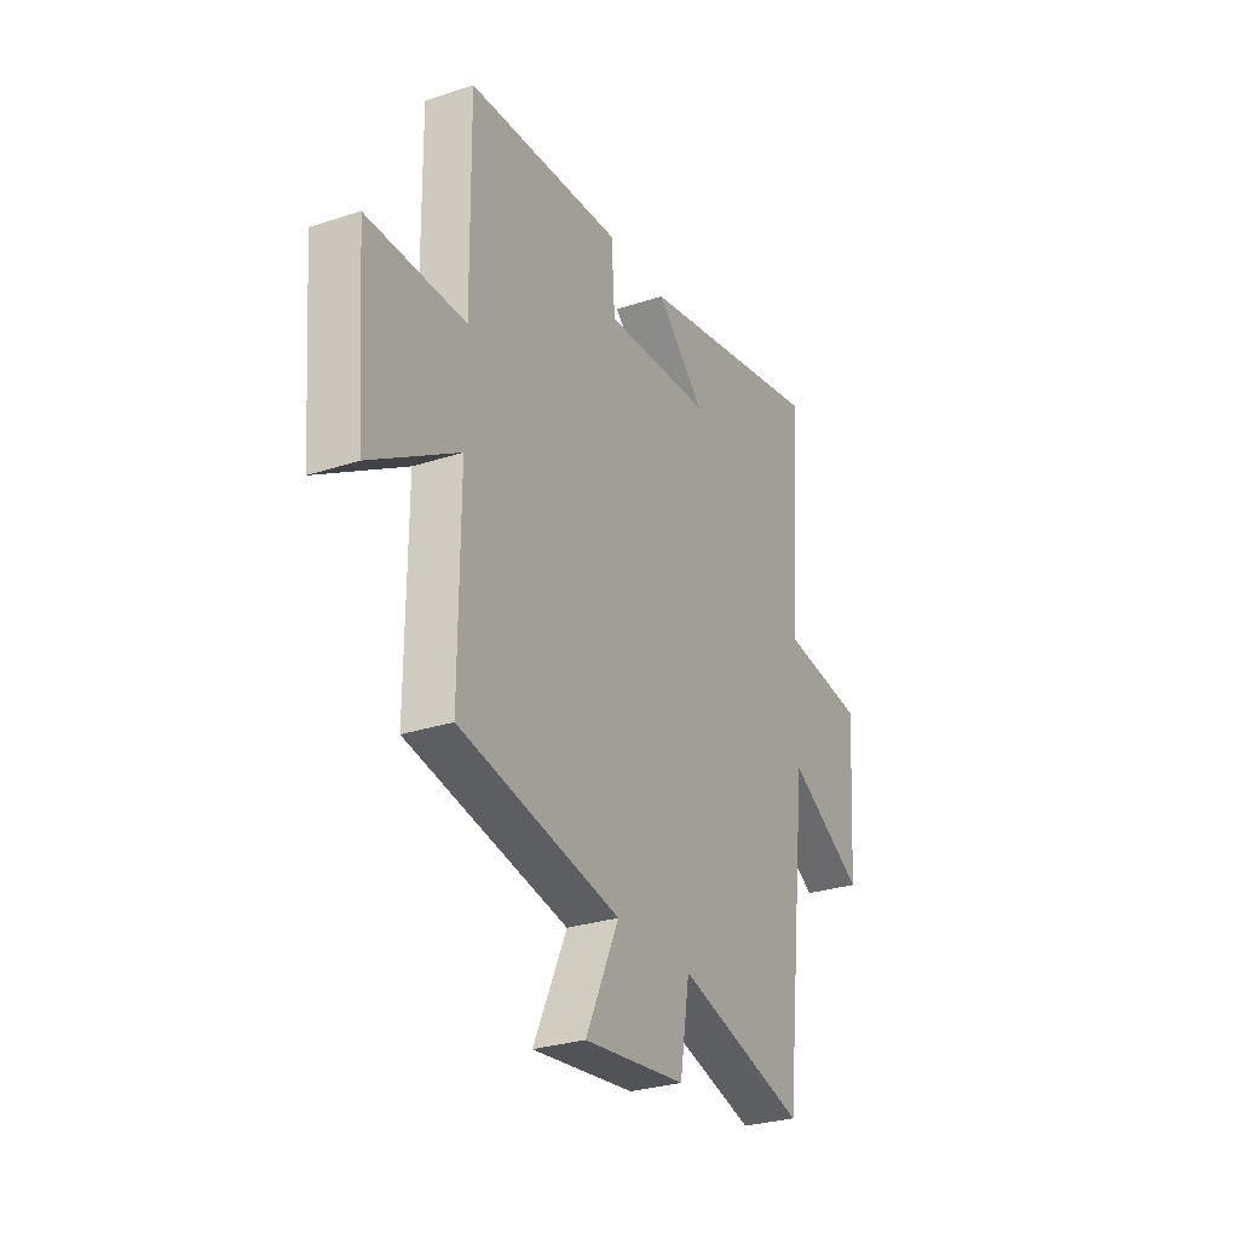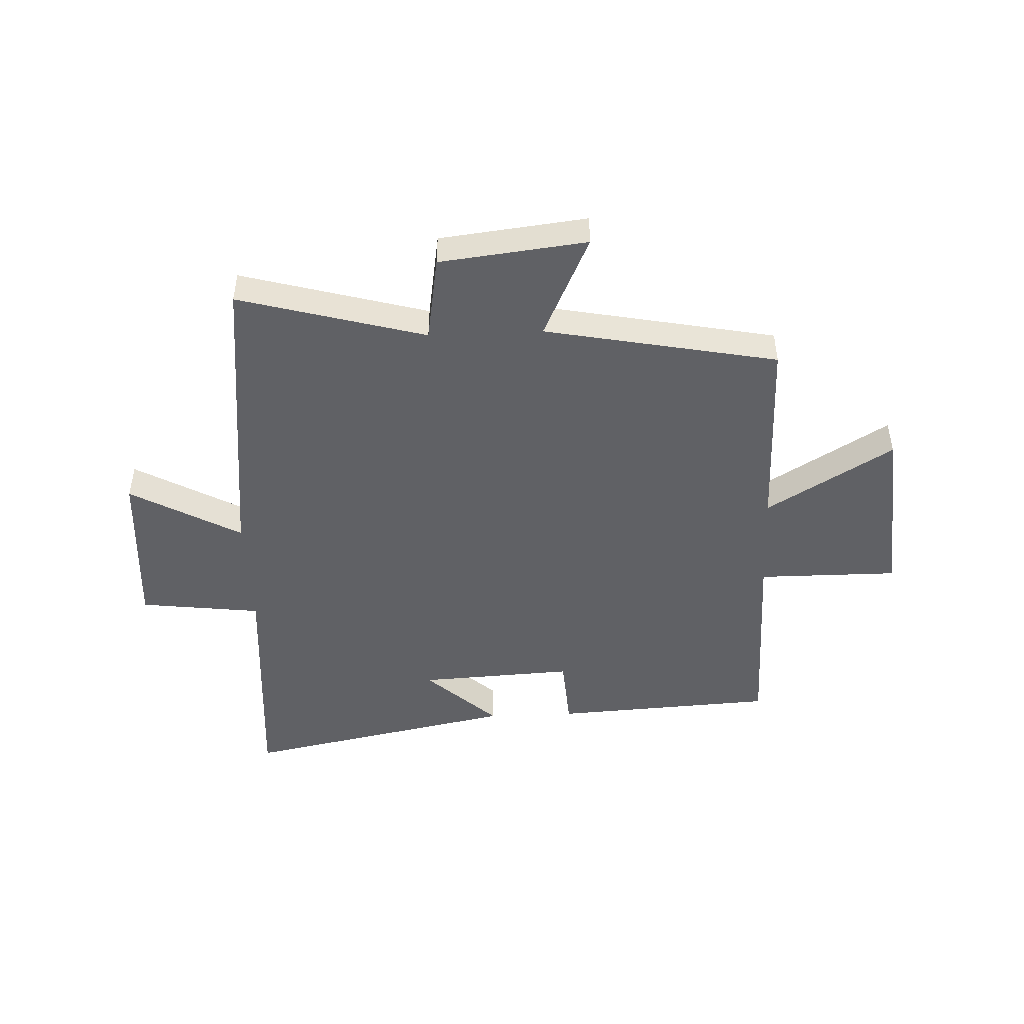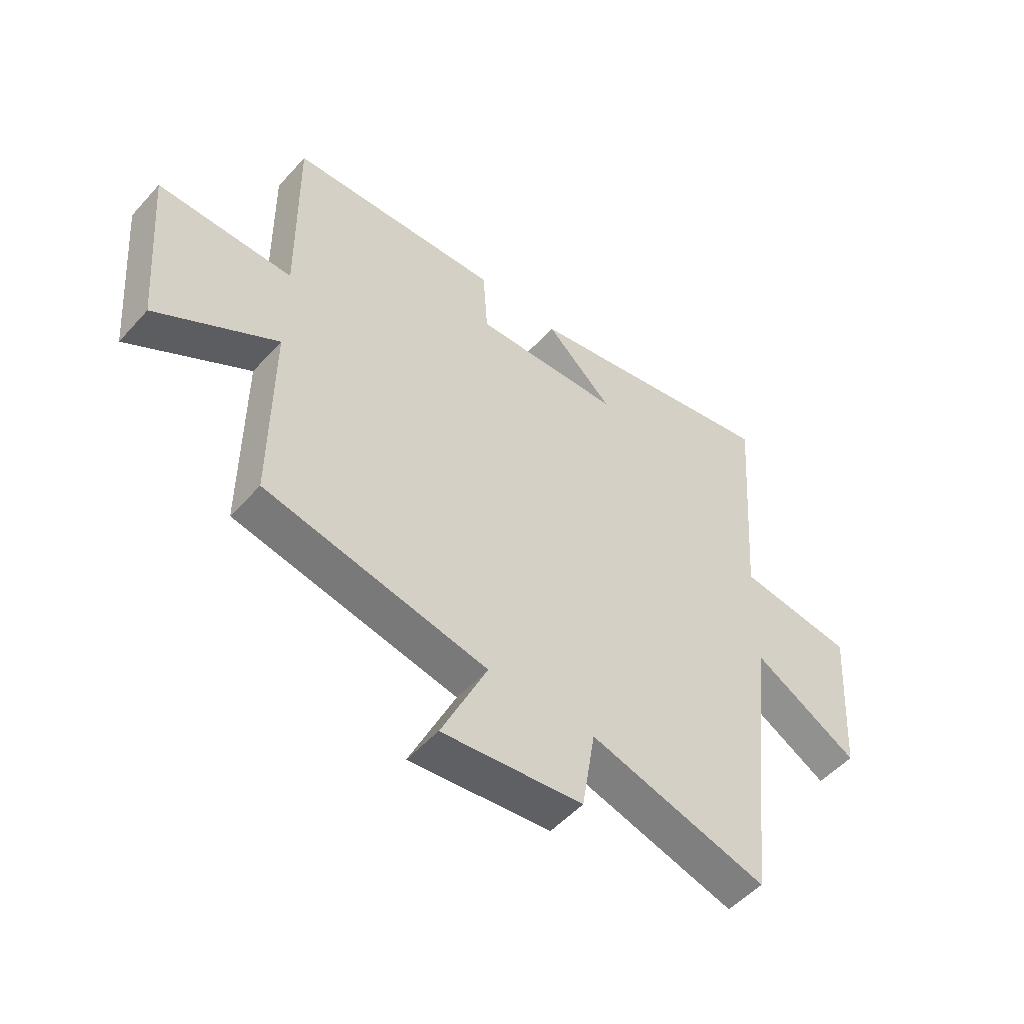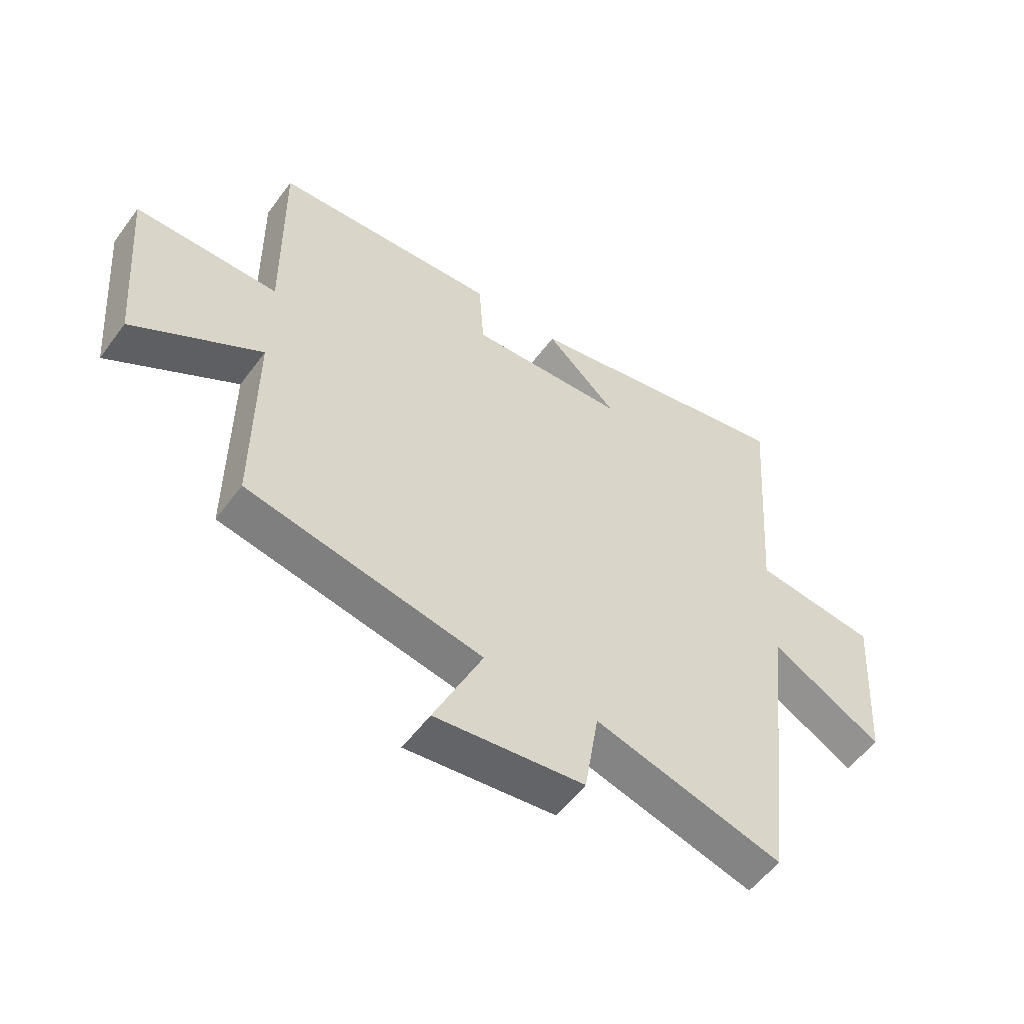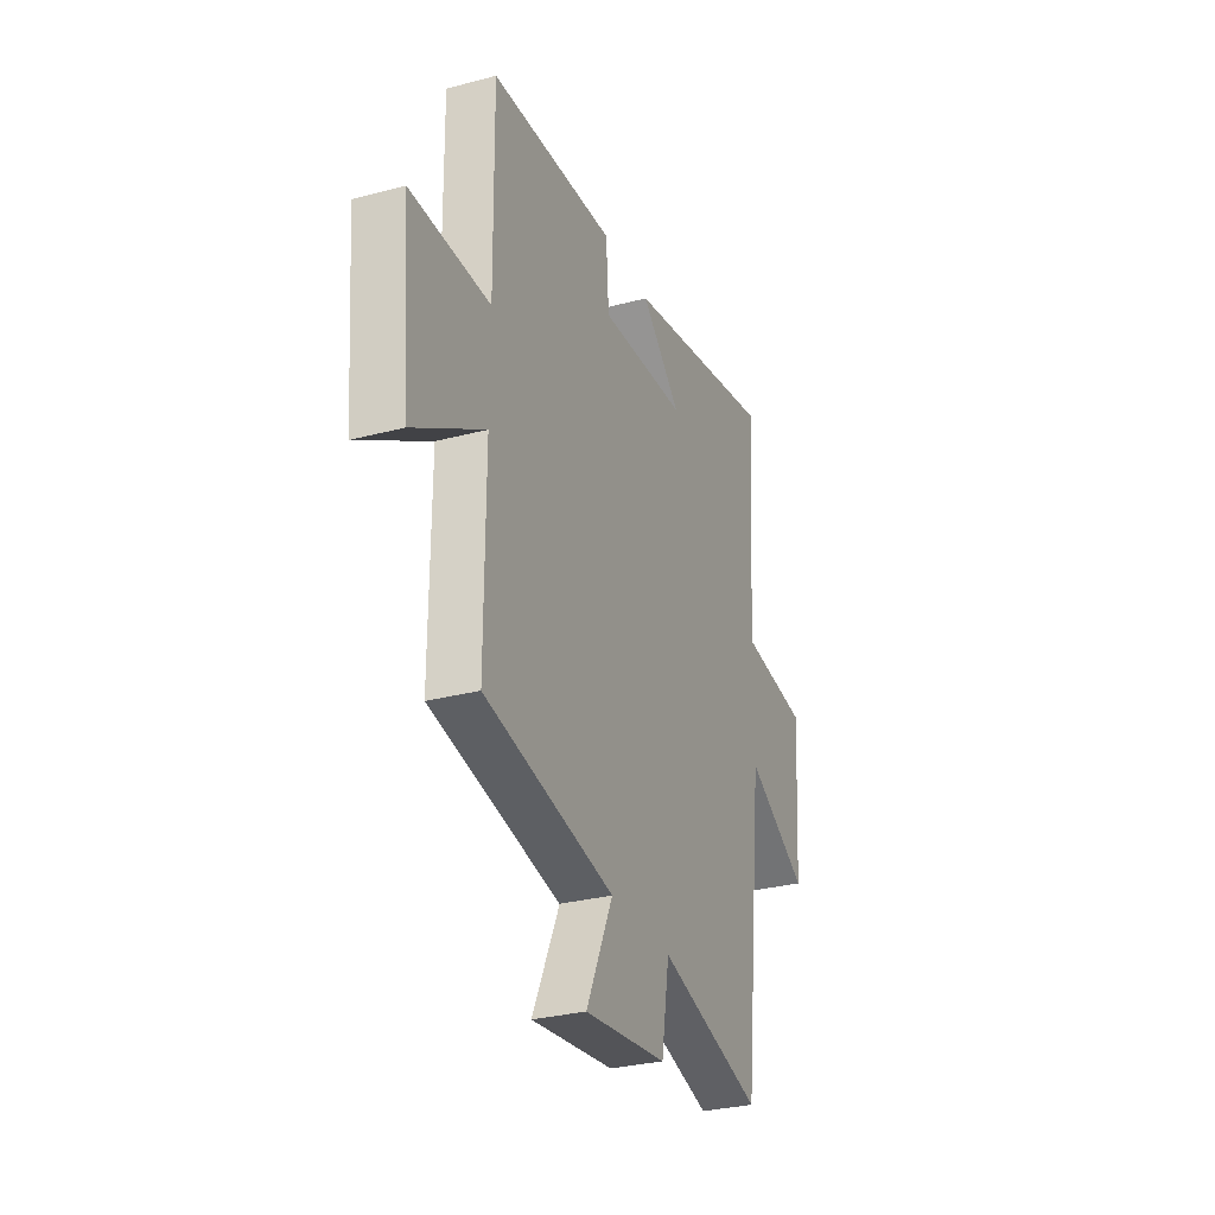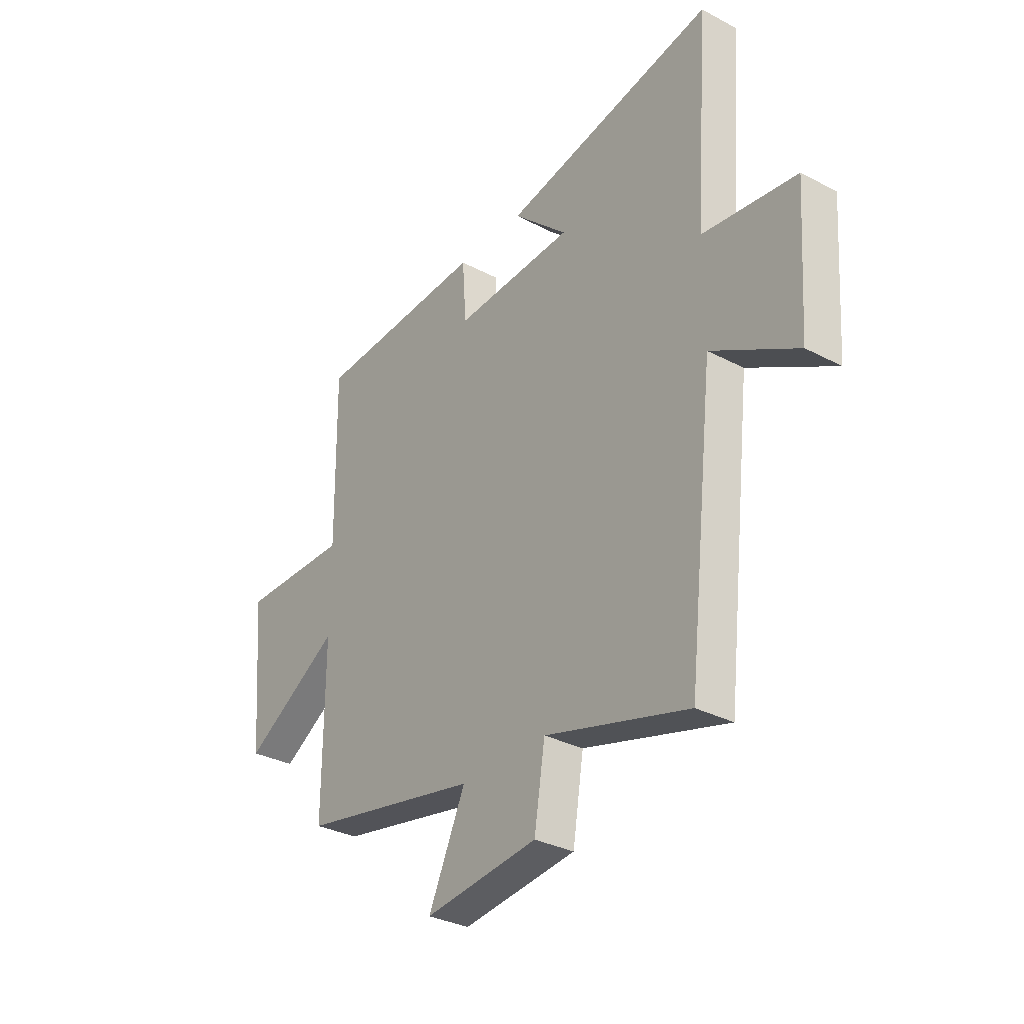
<metadata>
{"format":"obj","ext":"obj","renderer":"f3d","projection":"perspective","resolution":1024,"background":"white","views":[{"elev":-28.6,"azim":-63.7,"up":"+Z"},{"elev":-47.4,"azim":-177.5,"up":"+Y"},{"elev":-51.8,"azim":-40.5,"up":"+Z"},{"elev":-54.6,"azim":-35.7,"up":"+Z"},{"elev":-29.9,"azim":-68.8,"up":"+Z"},{"elev":-32.0,"azim":53.5,"up":"+Z"}]}
</metadata>
<code>
v -0.504 0.07 0.478
v -0.112 0.07 0.5
v -0.103 0.07 0.37
v 0.171 0.07 0.384
v 0.046 0.07 0.5
v 0.531 0.07 0.597
v 0.5 0.07 0.168
v 0.715 0.07 0.141
v 0.695 0.07 -0.153
v 0.5 0.07 -0.044
v 0.438 0.07 -0.592
v 0.109 0.07 -0.5
v 0.084 0.07 -0.654
v -0.176 0.07 -0.684
v -0.091 0.07 -0.5
v -0.502 0.07 -0.419
v -0.5 0.07 -0.065
v -0.723 0.07 -0.2
v -0.749 0.07 0.118
v -0.5 0.07 0.117
v -0.504 0 0.478
v -0.112 0 0.5
v -0.103 0 0.37
v 0.171 0 0.384
v 0.046 0 0.5
v 0.531 0 0.597
v 0.5 0 0.168
v 0.715 0 0.141
v 0.695 0 -0.153
v 0.5 0 -0.044
v 0.438 0 -0.592
v 0.109 0 -0.5
v 0.084 0 -0.654
v -0.176 0 -0.684
v -0.091 0 -0.5
v -0.502 0 -0.419
v -0.5 0 -0.065
v -0.723 0 -0.2
v -0.749 0 0.118
v -0.5 0 0.117
f 17 18 19 20
f 15 16 17
f 15 17 20
f 12 13 14 15
f 12 15 20 1
f 10 11 12 1
f 7 8 9 10
f 4 5 6 7
f 3 4 7 10
f 1 2 3
f 1 3 10
f 40 39 38 37
f 37 36 35
f 40 37 35
f 35 34 33 32
f 21 40 35 32
f 21 32 31 30
f 30 29 28 27
f 27 26 25 24
f 30 27 24 23
f 23 22 21
f 30 23 21
f 1 21 22 2
f 2 22 23 3
f 3 23 24 4
f 4 24 25 5
f 5 25 26 6
f 6 26 27 7
f 7 27 28 8
f 8 28 29 9
f 9 29 30 10
f 10 30 31 11
f 11 31 32 12
f 12 32 33 13
f 13 33 34 14
f 14 34 35 15
f 15 35 36 16
f 16 36 37 17
f 17 37 38 18
f 18 38 39 19
f 19 39 40 20
f 20 40 21 1

</code>
